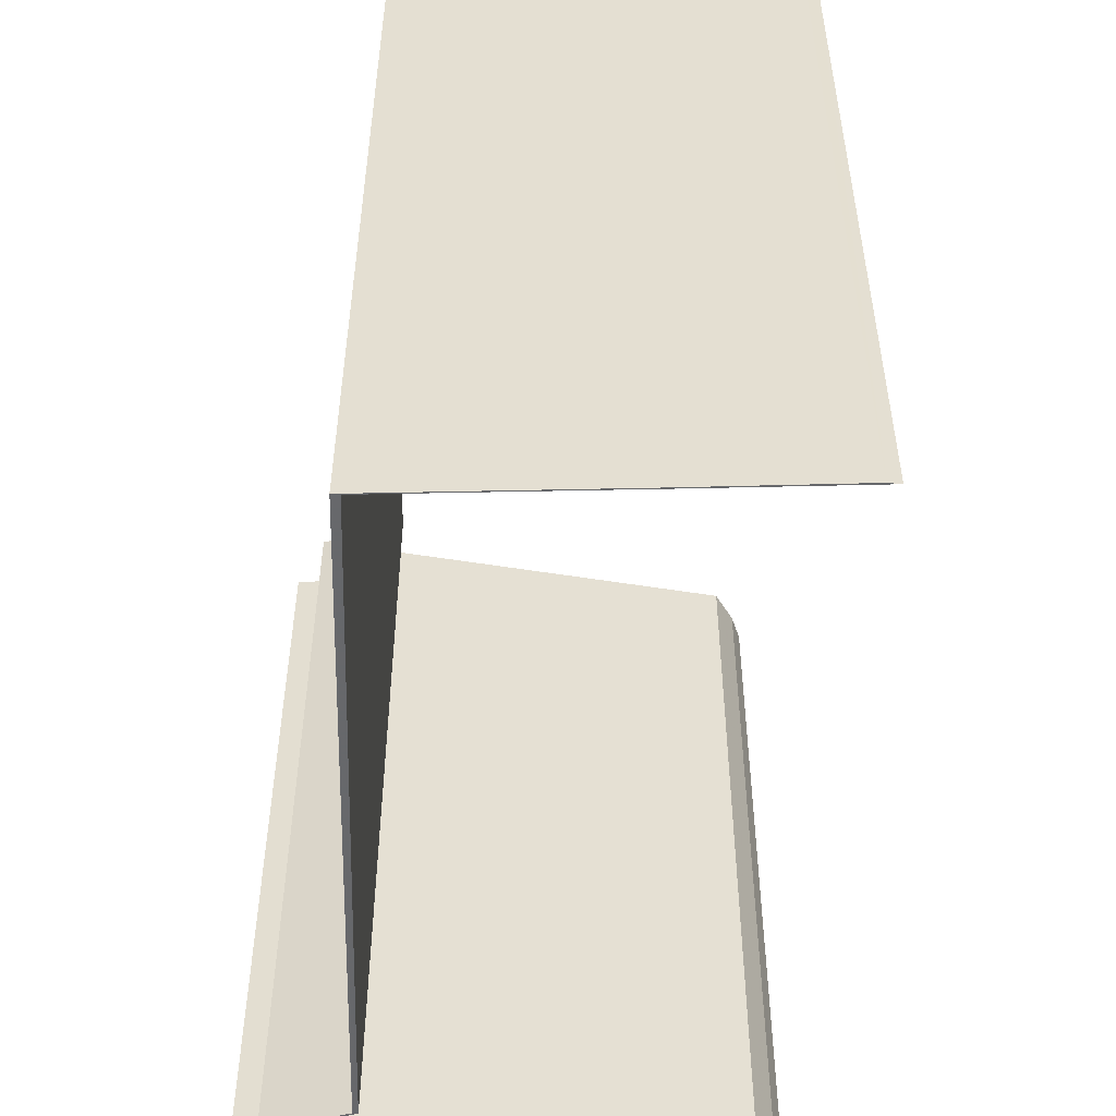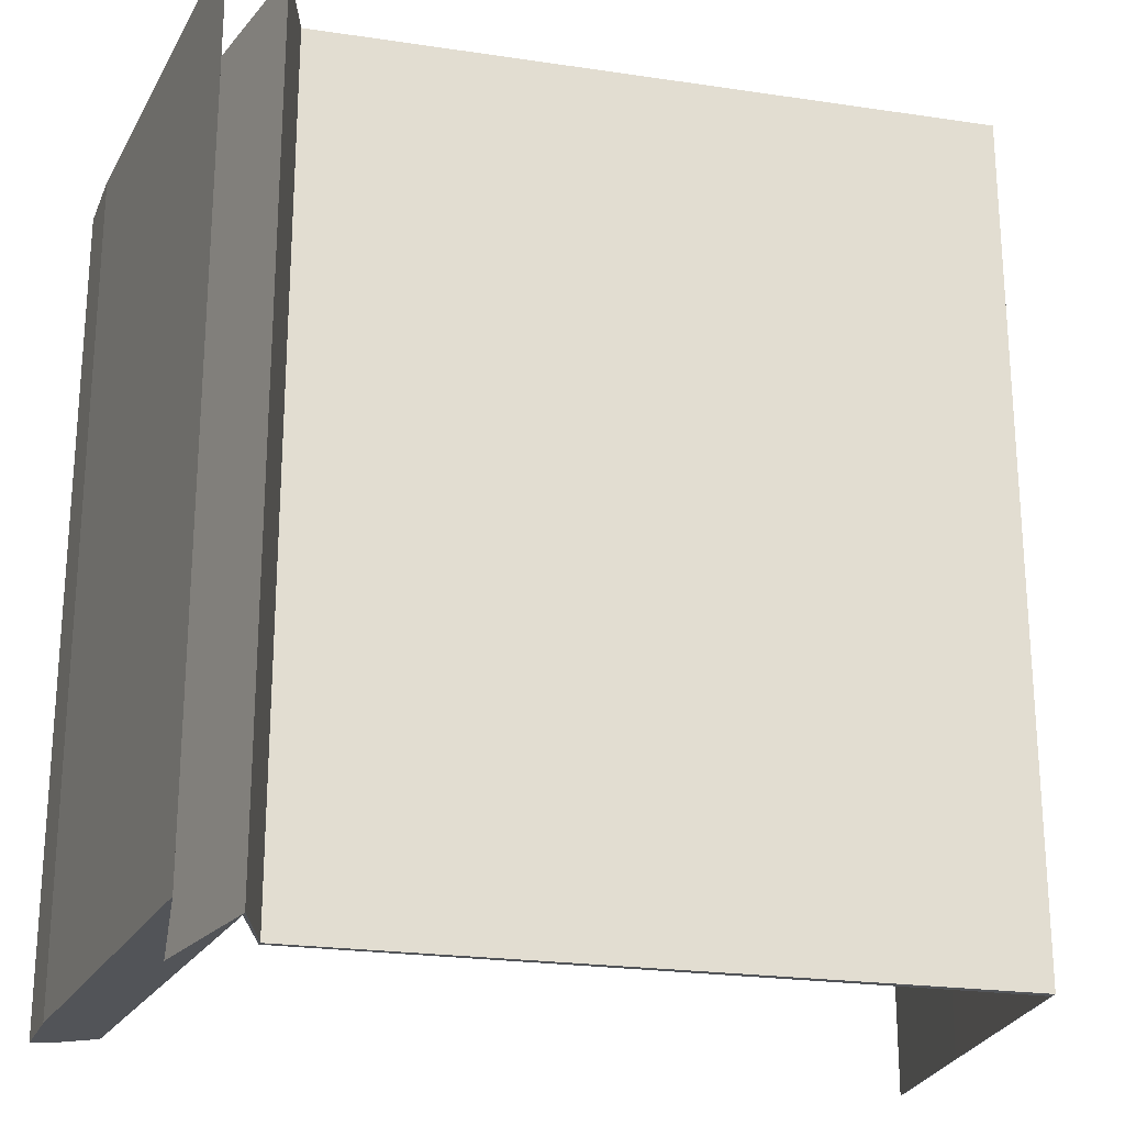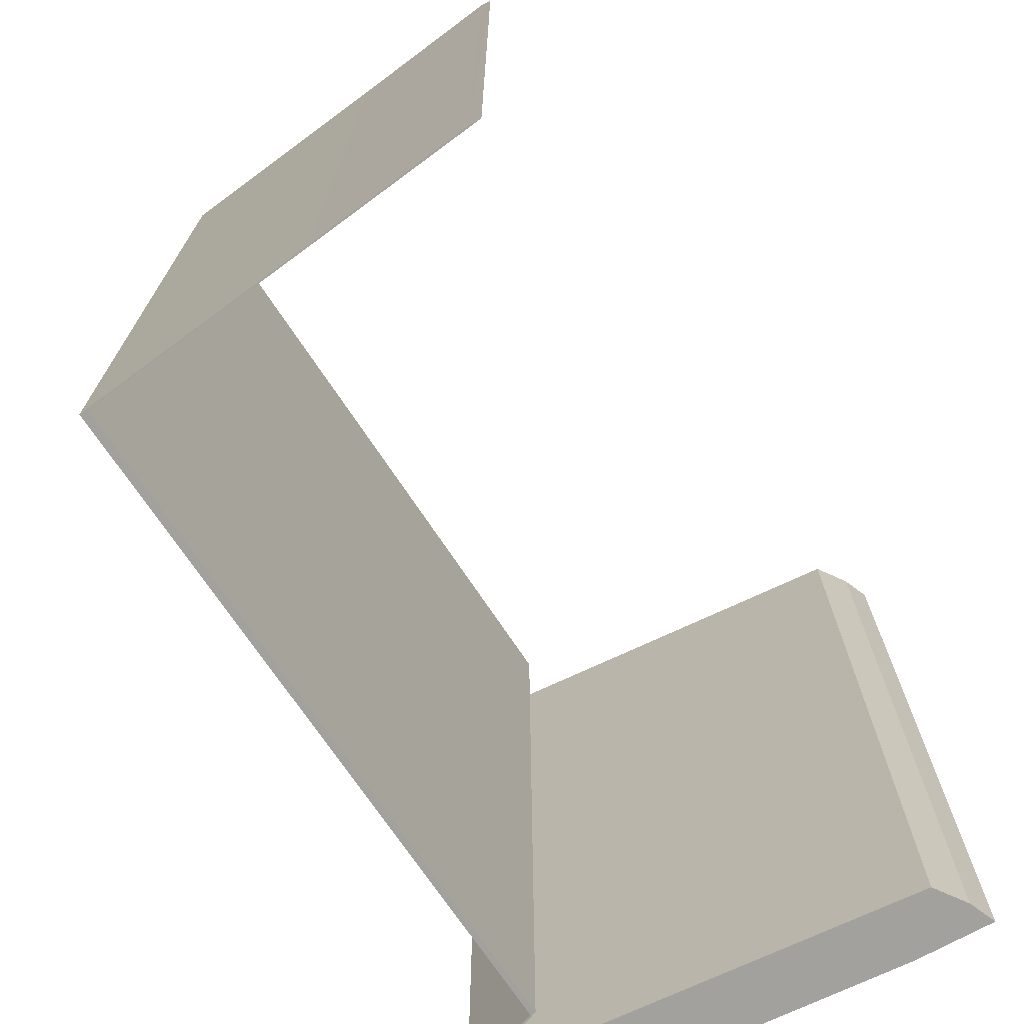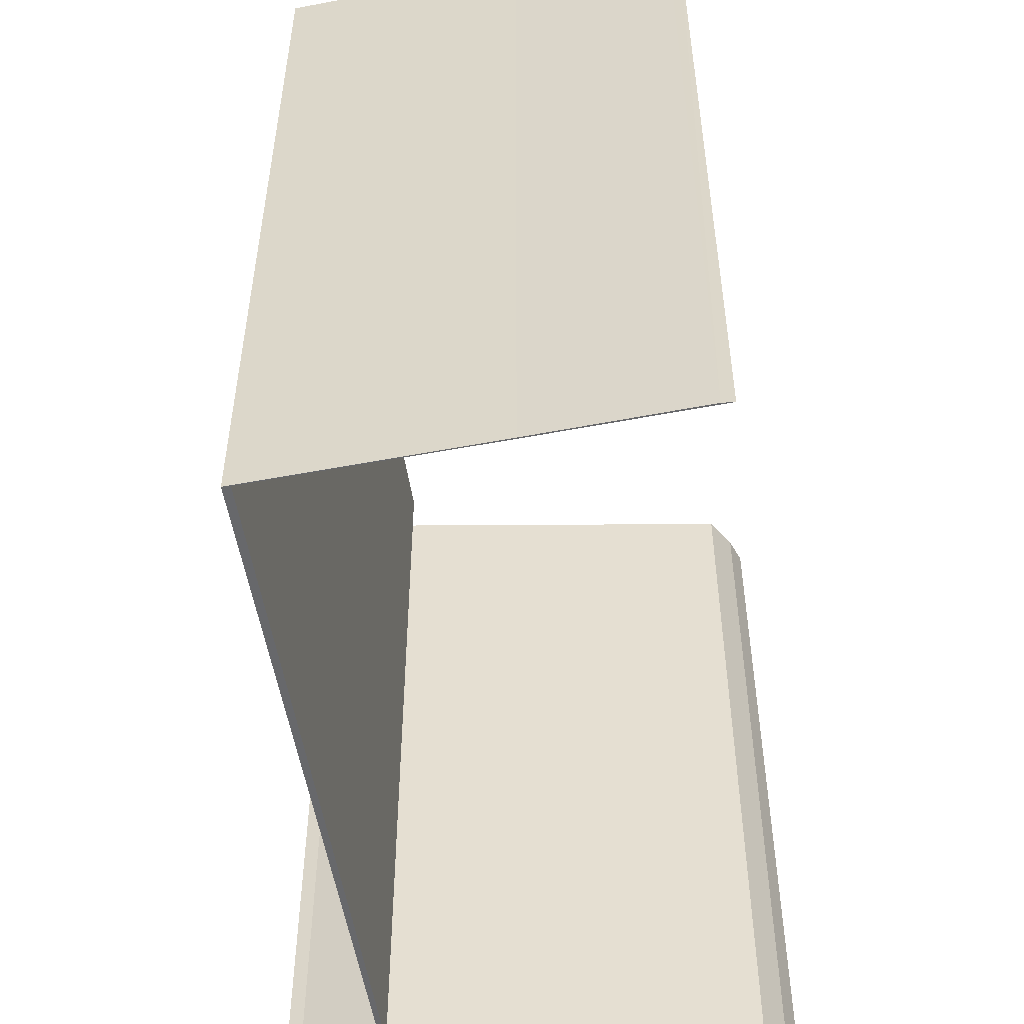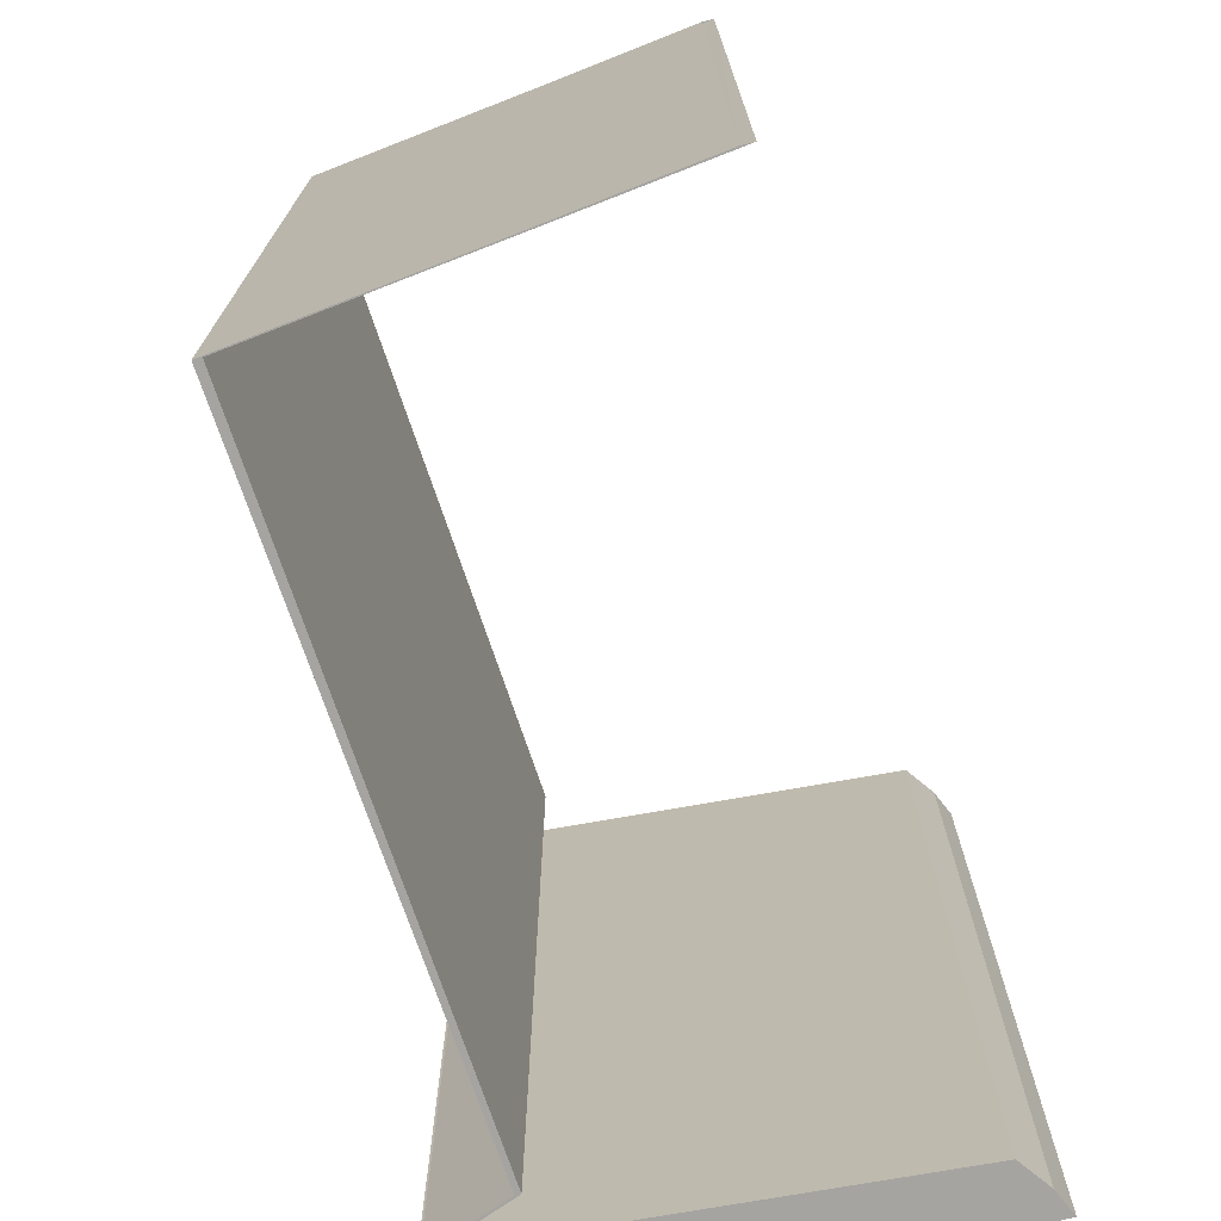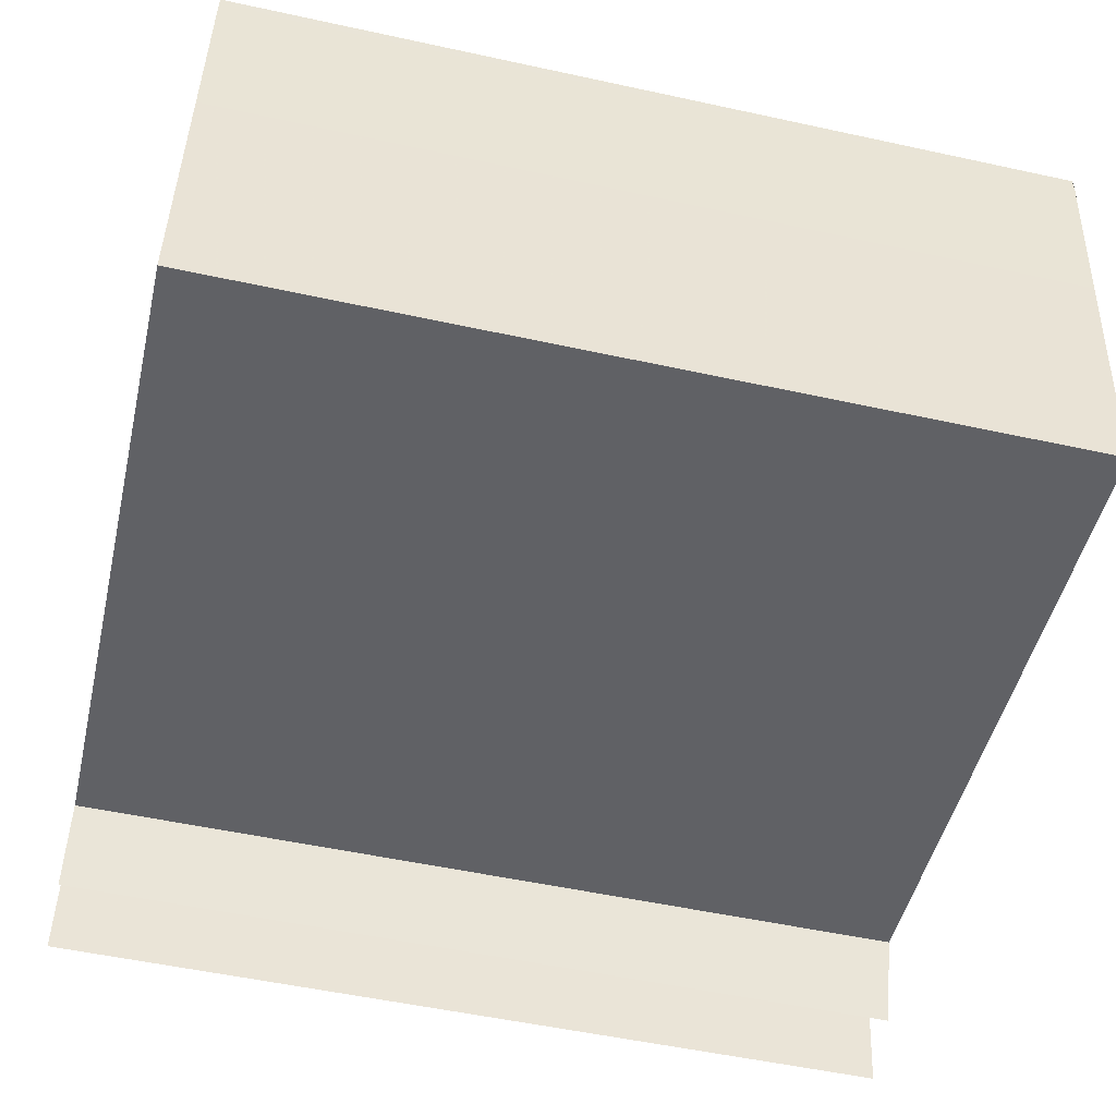
<metadata>
{"format":"obj","ext":"obj","renderer":"f3d","projection":"perspective","resolution":1024,"background":"white","views":[{"elev":-52.3,"azim":83.9,"up":"+Z"},{"elev":-23.0,"azim":-19.0,"up":"+Z"},{"elev":-72.1,"azim":119.0,"up":"+Z"},{"elev":-52.5,"azim":94.2,"up":"+Z"},{"elev":-73.2,"azim":103.9,"up":"+Z"},{"elev":-53.3,"azim":76.9,"up":"+Y"}]}
</metadata>
<code>
v 2 327 0
v 2 386 0
v 22 5 0
v 22 377 0
v 45 144 0
v 45 360 0
v 67 24 0
v 67 30 0
v 90 85 0
v 90 89 0
v 588 43 0
v 588 49 0
v 611 220 0
v 611 227 0
v 627 339 0
v 627 348 0
v 2 327 633
v 2 386 633
v 22 5 633
v 22 377 633
v 45 144 633
v 45 360 633
v 67 24 633
v 67 30 633
v 90 85 633
v 90 89 633
v 588 43 633
v 588 49 633
v 611 220 633
v 611 227 633
v 627 339 633
v 627 348 633
f 1 2 3
f 2 3 4
f 3 4 5
f 4 5 6
f 5 6 7
f 6 7 8
f 7 8 9
f 8 9 10
f 9 10 11
f 10 11 12
f 11 12 13
f 12 13 14
f 13 14 15
f 14 15 16
f 17 18 19
f 18 19 20
f 19 20 21
f 20 21 22
f 21 22 23
f 22 23 24
f 23 24 25
f 24 25 26
f 25 26 27
f 26 27 28
f 27 28 29
f 28 29 30
f 29 30 31
f 30 31 32
f 1 3 17
f 17 19 3
f 2 4 18
f 18 20 4
f 3 5 19
f 19 21 5
f 4 6 20
f 20 22 6
f 5 7 21
f 21 23 7
f 6 8 22
f 22 24 8
f 7 9 23
f 23 25 9
f 8 10 24
f 24 26 10
f 9 11 25
f 25 27 11
f 10 12 26
f 26 28 12
f 11 13 27
f 27 29 13
f 12 14 28
f 28 30 14
f 13 15 29
f 29 31 15
f 14 16 30
f 30 32 16
f 1 2 17
f 17 18 2
f 14 15 32
f 30 31 15

</code>
